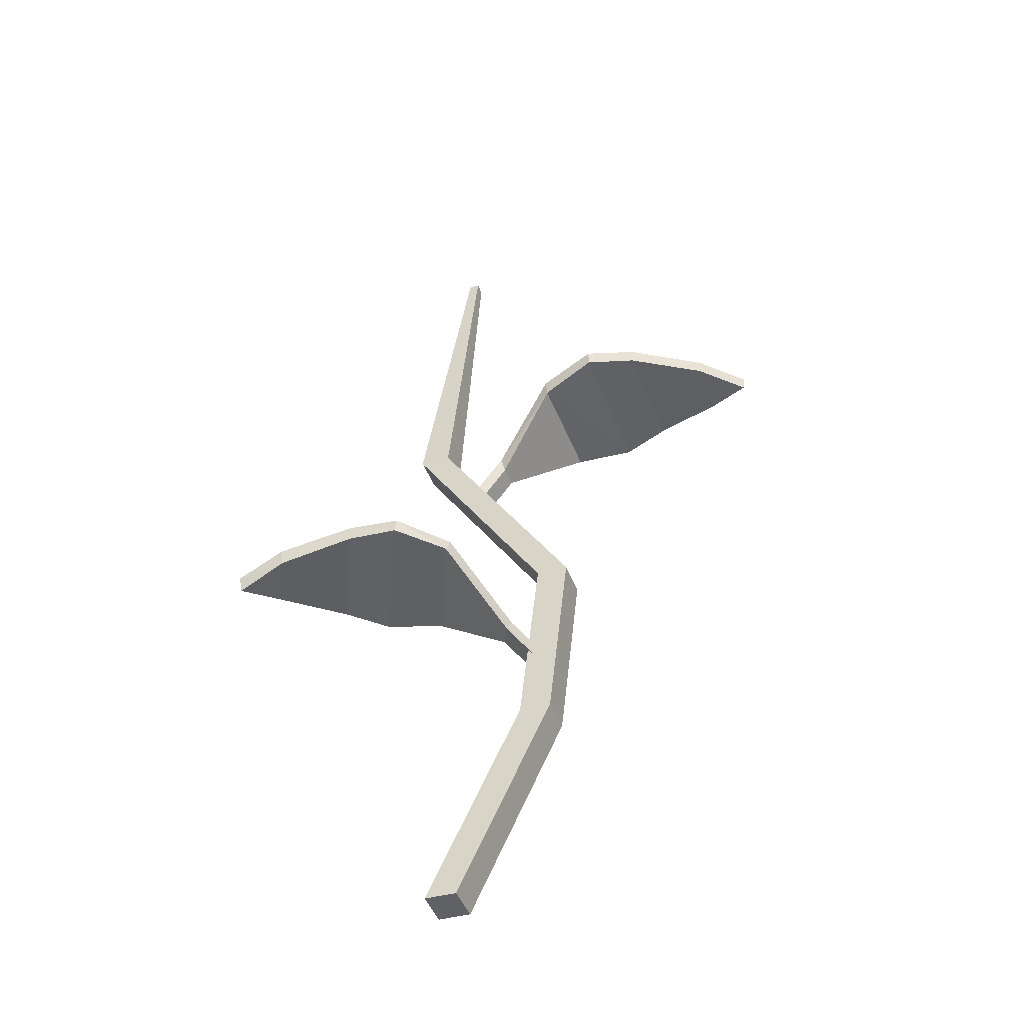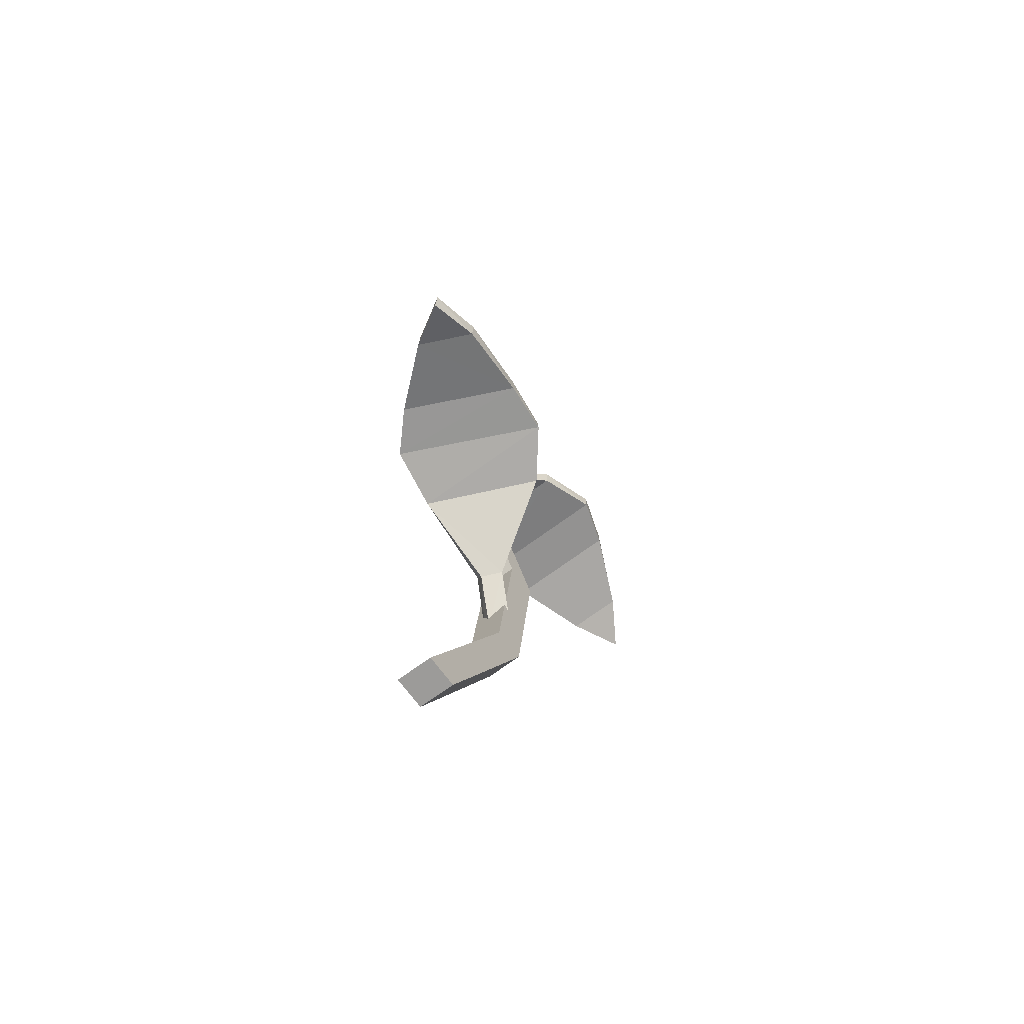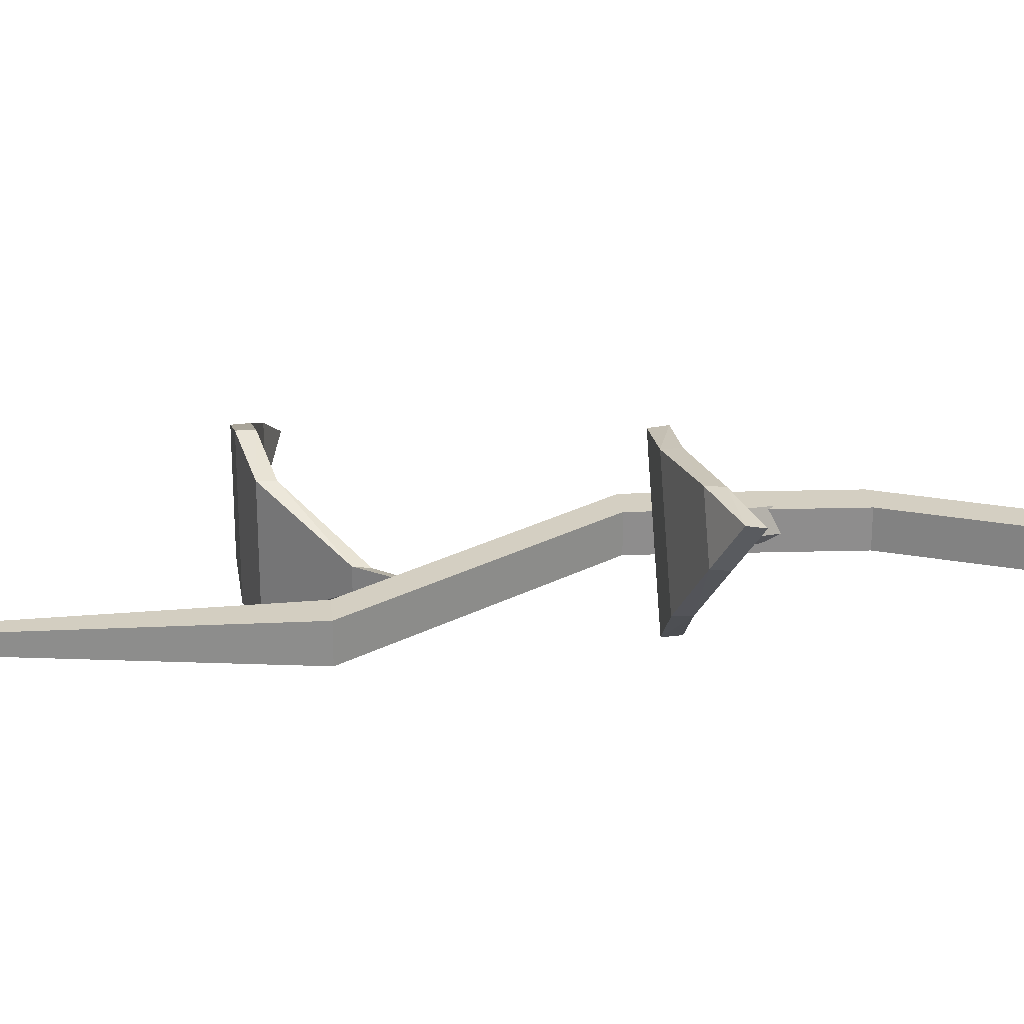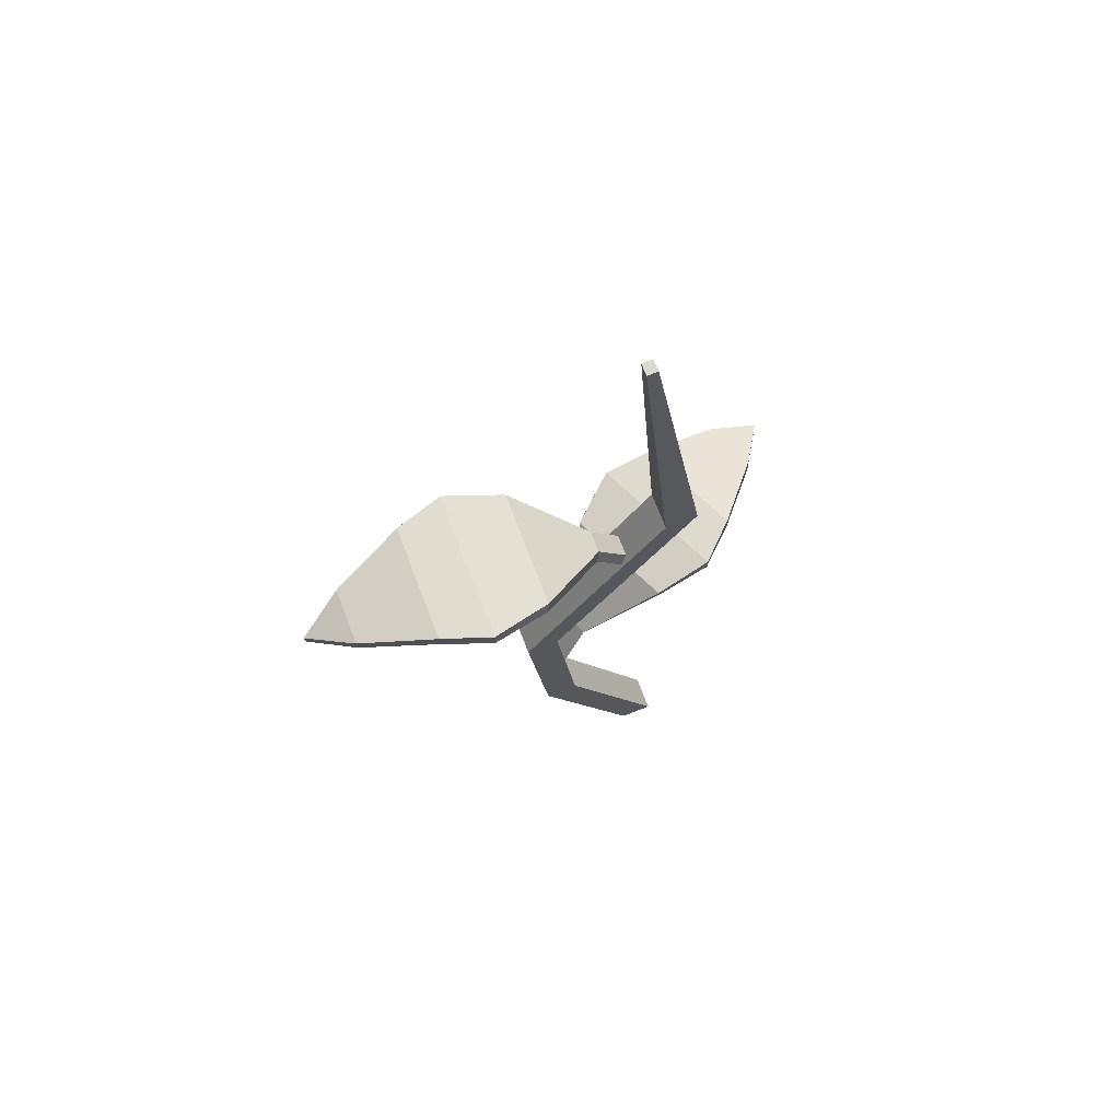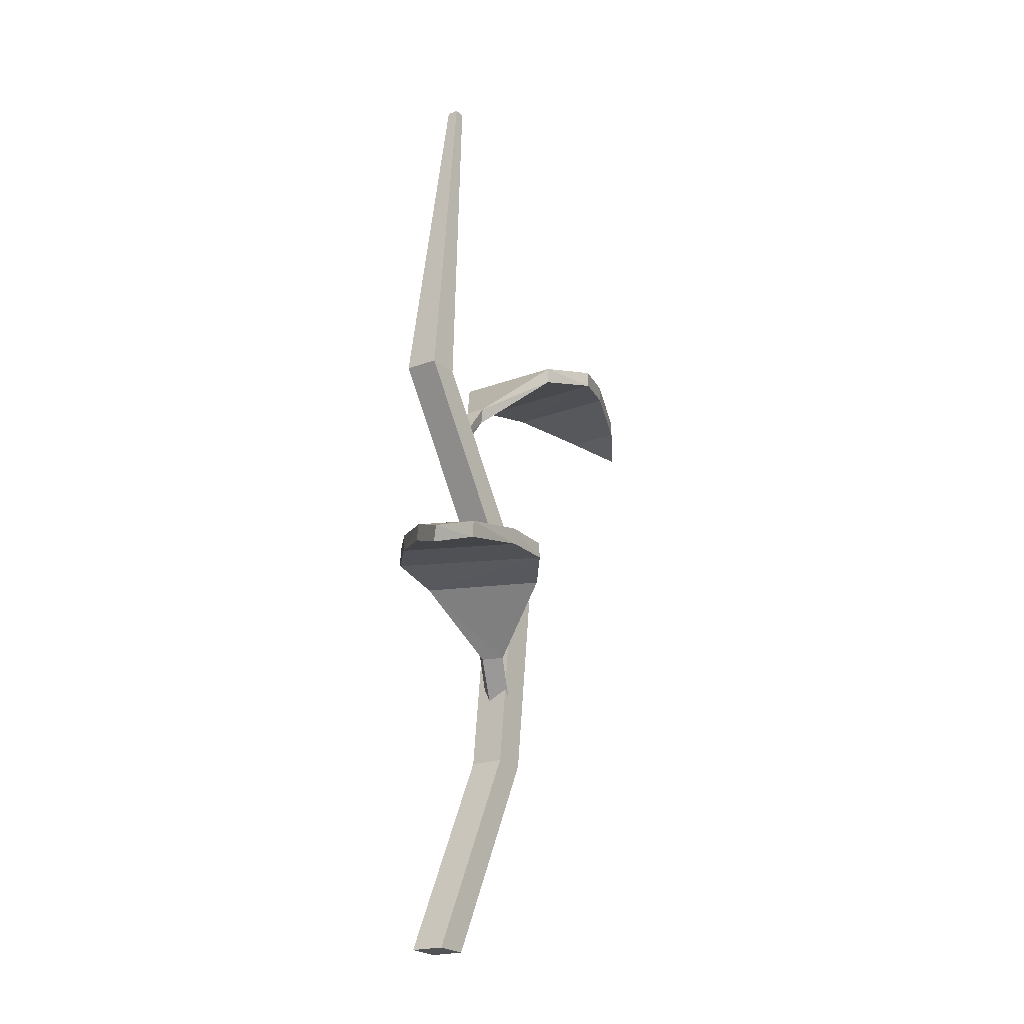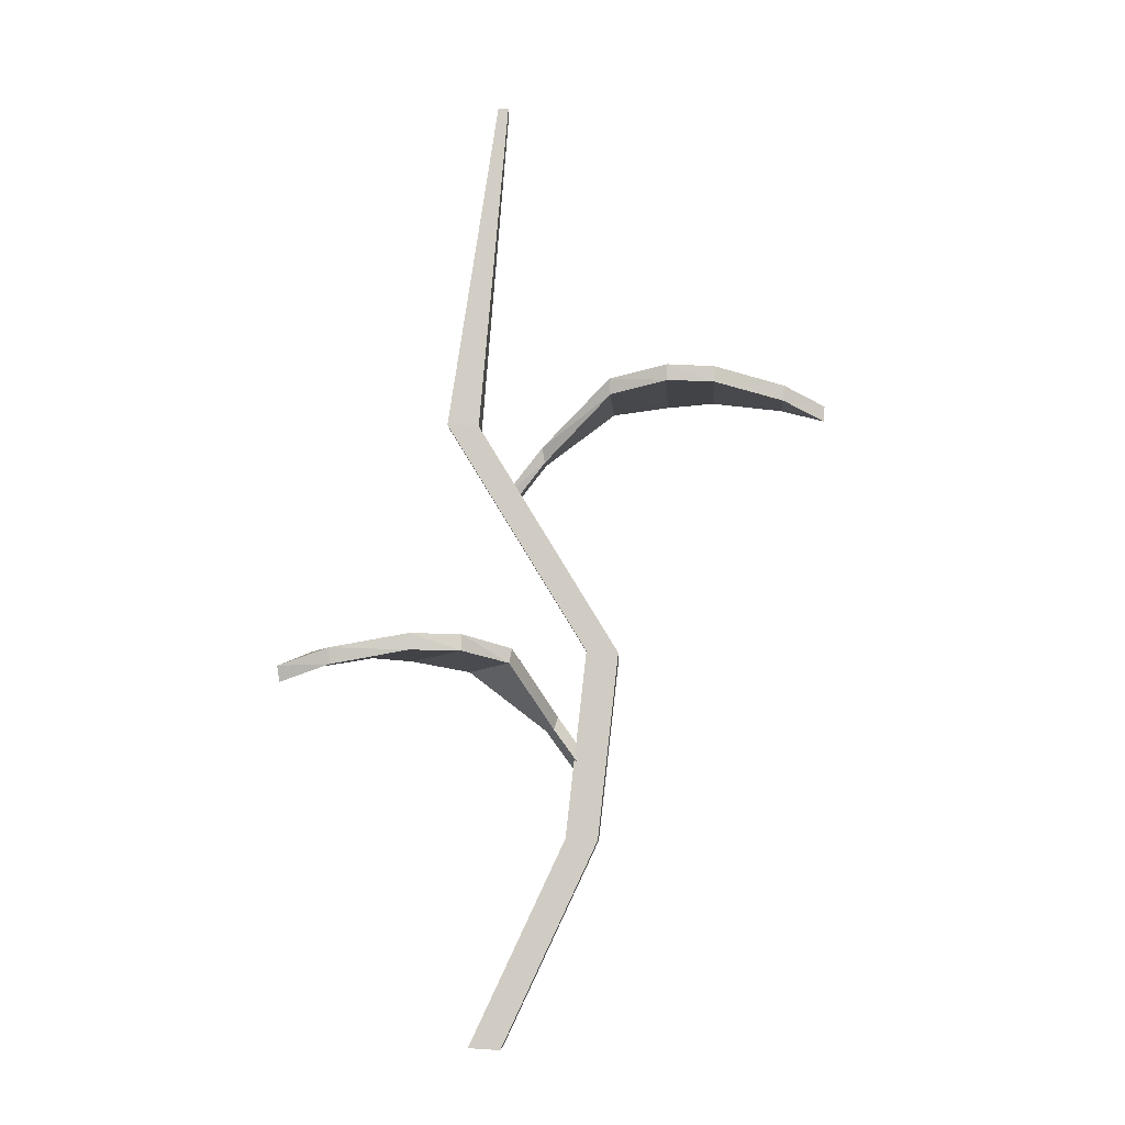
<metadata>
{"format":"obj","ext":"obj","renderer":"f3d","projection":"perspective","resolution":1024,"background":"white","views":[{"elev":-46.9,"azim":20.6,"up":"+Y"},{"elev":-67.2,"azim":-53.1,"up":"+Y"},{"elev":25.5,"azim":-98.8,"up":"+Z"},{"elev":70.2,"azim":159.2,"up":"+Y"},{"elev":-19.3,"azim":-53.5,"up":"+Y"},{"elev":-7.0,"azim":2.8,"up":"+Y"}]}
</metadata>
<code>
o Pumpkin_1_Plane.012
v 0.007491 0.3913 0.003508
v 0.007491 0.3913 0.008282
v -0.004052 0.2538 0.0132
v -0.004052 0.2538 -0.001413
v 0.05355 0.1595 -0.001413
v 0.05355 0.1595 0.0132
v 0.04497 0.08347 0.0132
v 0.04497 0.08347 -0.001413
v 0.005752 0.000133 -0.001413
v 0.005752 0.000133 0.0132
v 0.003233 0.3916 0.003508
v 0.003233 0.3916 0.008282
v -0.01709 0.2546 0.0132
v -0.01709 0.2546 -0.001413
v 0.04051 0.1602 -0.001413
v 0.04051 0.1602 0.0132
v 0.03193 0.08425 0.0132
v 0.03193 0.08425 -0.001413
v -0.007283 0.000917 -0.001413
v -0.007283 0.000917 0.0132
v 0.05096 0.2642 0.02624
v 0.02316 0.239 0.008711
v 0.05128 0.2643 -0.02052
v 0.02328 0.2391 -0.000116
v 0.07413 0.2685 0.03319
v 0.07422 0.2685 -0.0262
v 0.09339 0.2688 0.02701
v 0.09349 0.2688 -0.01942
v 0.1219 0.2632 0.01432
v 0.122 0.2632 -0.00813
v 0.1392 0.2564 0.003273
v 0.008638 0.2204 0.008122
v 0.008638 0.2204 -0.000524
v -0.008032 0.1523 0.004886
v 0.02387 0.1277 0.009644
v 0.01138 0.1528 0.0479
v 0.02746 0.128 0.01776
v -0.03164 0.1566 0.008289
v -0.006261 0.1566 0.06218
v -0.04608 0.1569 0.02183
v -0.02633 0.1569 0.06406
v -0.06611 0.1514 0.04527
v -0.05666 0.1513 0.06579
v -0.07679 0.1446 0.06255
v 0.03703 0.1094 0.004083
v 0.04076 0.1094 0.01188
v 0.05058 0.2706 0.0268
v 0.02214 0.245 0.01023
v 0.05058 0.2706 -0.01947
v 0.02214 0.245 0.001581
v 0.07407 0.275 0.03329
v 0.07407 0.275 -0.02597
v 0.09353 0.2753 0.0268
v 0.09353 0.2753 -0.01947
v 0.1223 0.2696 0.01379
v 0.1223 0.2696 -0.008522
v 0.1396 0.2628 0.002633
v 0.007398 0.2262 0.009977
v 0.007398 0.2262 0.001332
v -0.007574 0.1587 0.003835
v 0.02523 0.1331 0.006515
v 0.01239 0.1587 0.04558
v 0.02896 0.1331 0.01431
v -0.03156 0.163 0.008112
v -0.005993 0.163 0.06157
v -0.04632 0.1634 0.02236
v -0.02635 0.1634 0.06411
v -0.06666 0.1577 0.04652
v -0.05703 0.1577 0.06664
v -0.07744 0.1509 0.06404
v 0.03864 0.1143 0.000377
v 0.04237 0.1143 0.008176
f 1 3 4
f 4 6 5
f 5 7 8
f 8 10 9
f 13 11 14
f 16 14 15
f 17 15 18
f 20 18 19
f 3 16 6
f 2 11 12
f 9 18 8
f 8 15 5
f 10 19 9
f 4 15 14
f 3 12 13
f 10 17 20
f 4 11 1
f 7 16 17
f 1 2 3
f 4 3 6
f 5 6 7
f 8 7 10
f 13 12 11
f 16 13 14
f 17 16 15
f 20 17 18
f 3 13 16
f 2 1 11
f 9 19 18
f 8 18 15
f 10 20 19
f 4 5 15
f 3 2 12
f 10 7 17
f 4 14 11
f 7 6 16
f 21 24 23
f 21 26 25
f 25 28 27
f 28 29 27
f 29 30 31
f 24 32 33
f 34 37 36
f 34 39 38
f 38 41 40
f 41 42 40
f 42 43 44
f 37 45 46
f 47 50 48
f 47 52 49
f 51 54 52
f 55 54 53
f 55 57 56
f 50 58 48
f 60 63 61
f 60 65 62
f 64 67 65
f 68 67 66
f 68 70 69
f 63 71 61
f 21 48 22
f 23 50 49
f 25 47 21
f 26 49 52
f 27 51 25
f 28 52 54
f 27 55 53
f 28 56 30
f 29 57 55
f 30 57 31
f 32 59 33
f 24 59 50
f 22 58 32
f 34 61 35
f 36 63 62
f 38 60 34
f 36 65 39
f 40 64 38
f 39 67 41
f 40 68 66
f 41 69 43
f 42 70 68
f 43 70 44
f 45 72 46
f 37 72 63
f 35 71 45
f 21 22 24
f 21 23 26
f 25 26 28
f 28 30 29
f 24 22 32
f 34 35 37
f 34 36 39
f 38 39 41
f 41 43 42
f 37 35 45
f 47 49 50
f 47 51 52
f 51 53 54
f 55 56 54
f 50 59 58
f 60 62 63
f 60 64 65
f 64 66 67
f 68 69 67
f 63 72 71
f 21 47 48
f 23 24 50
f 25 51 47
f 26 23 49
f 27 53 51
f 28 26 52
f 27 29 55
f 28 54 56
f 29 31 57
f 30 56 57
f 32 58 59
f 24 33 59
f 22 48 58
f 34 60 61
f 36 37 63
f 38 64 60
f 36 62 65
f 40 66 64
f 39 65 67
f 40 42 68
f 41 67 69
f 42 44 70
f 43 69 70
f 45 71 72
f 37 46 72
f 35 61 71

</code>
